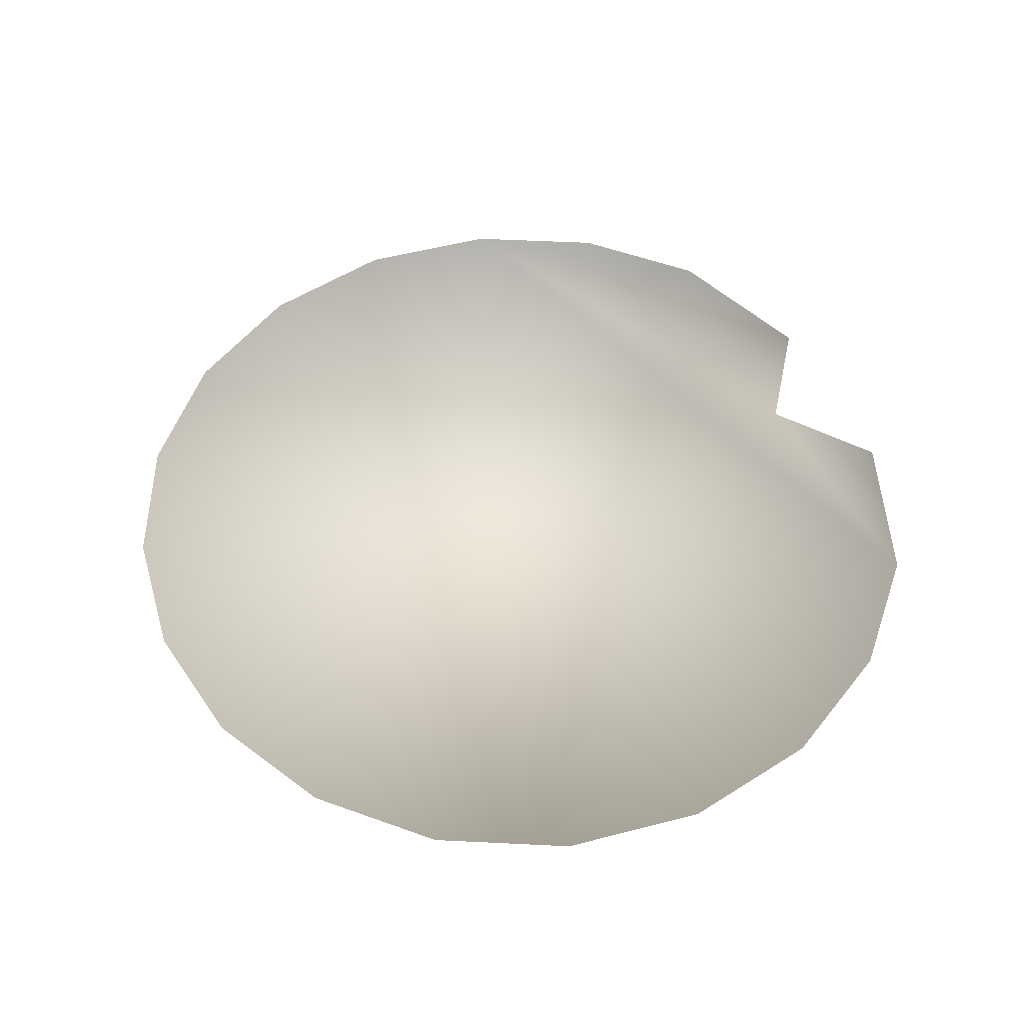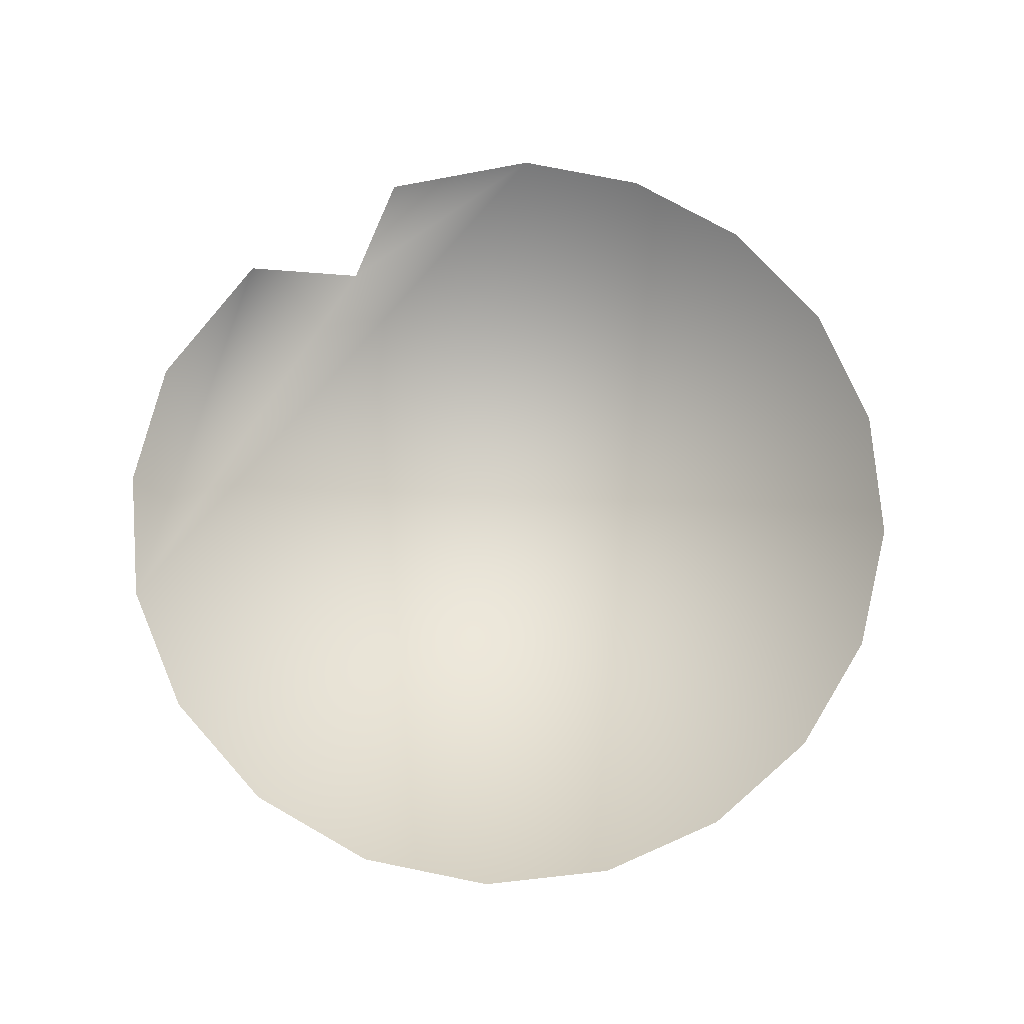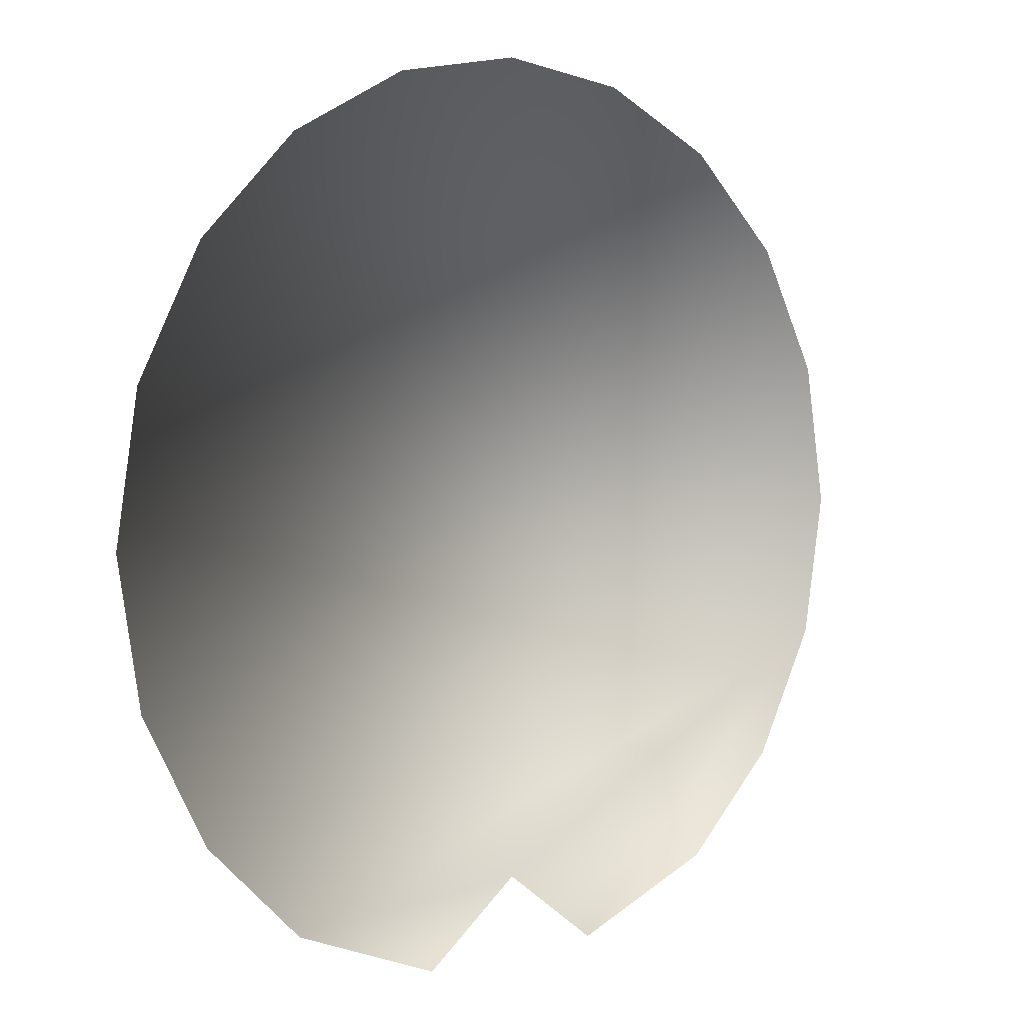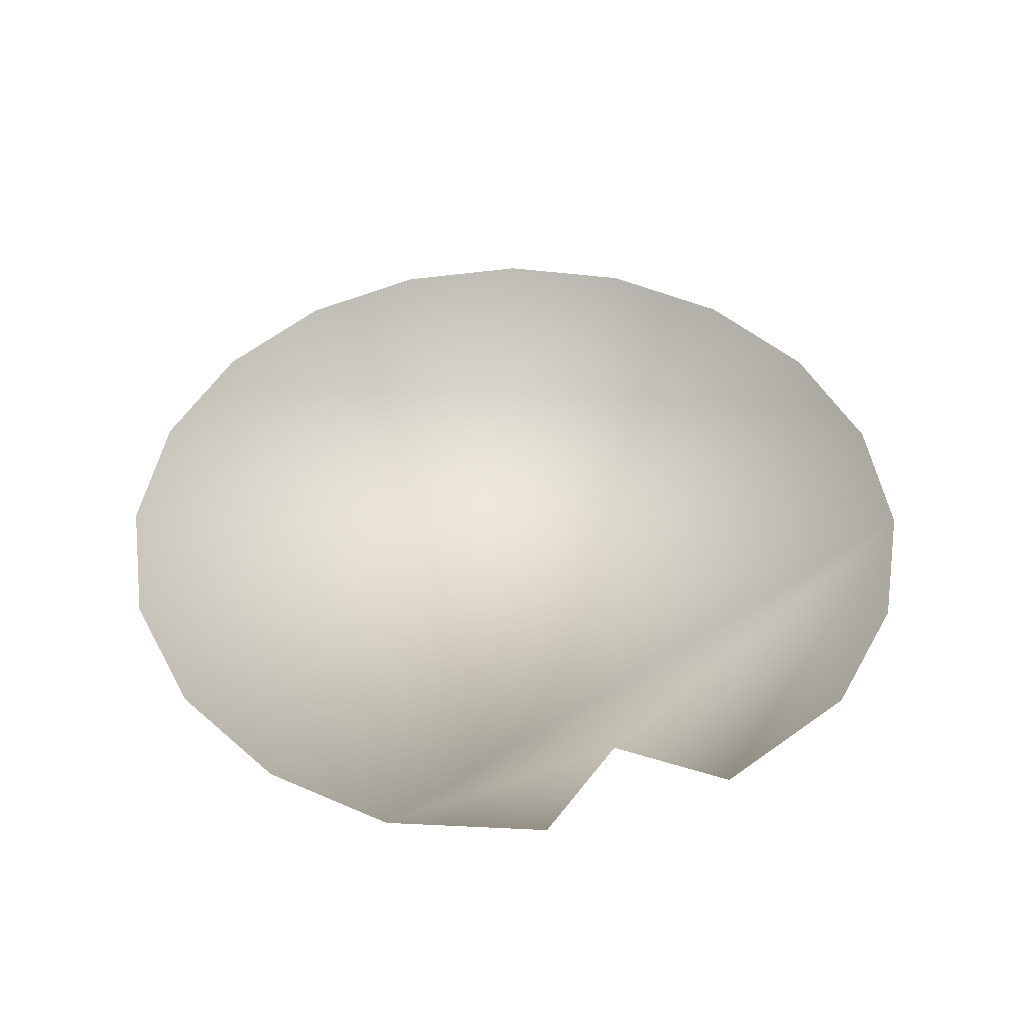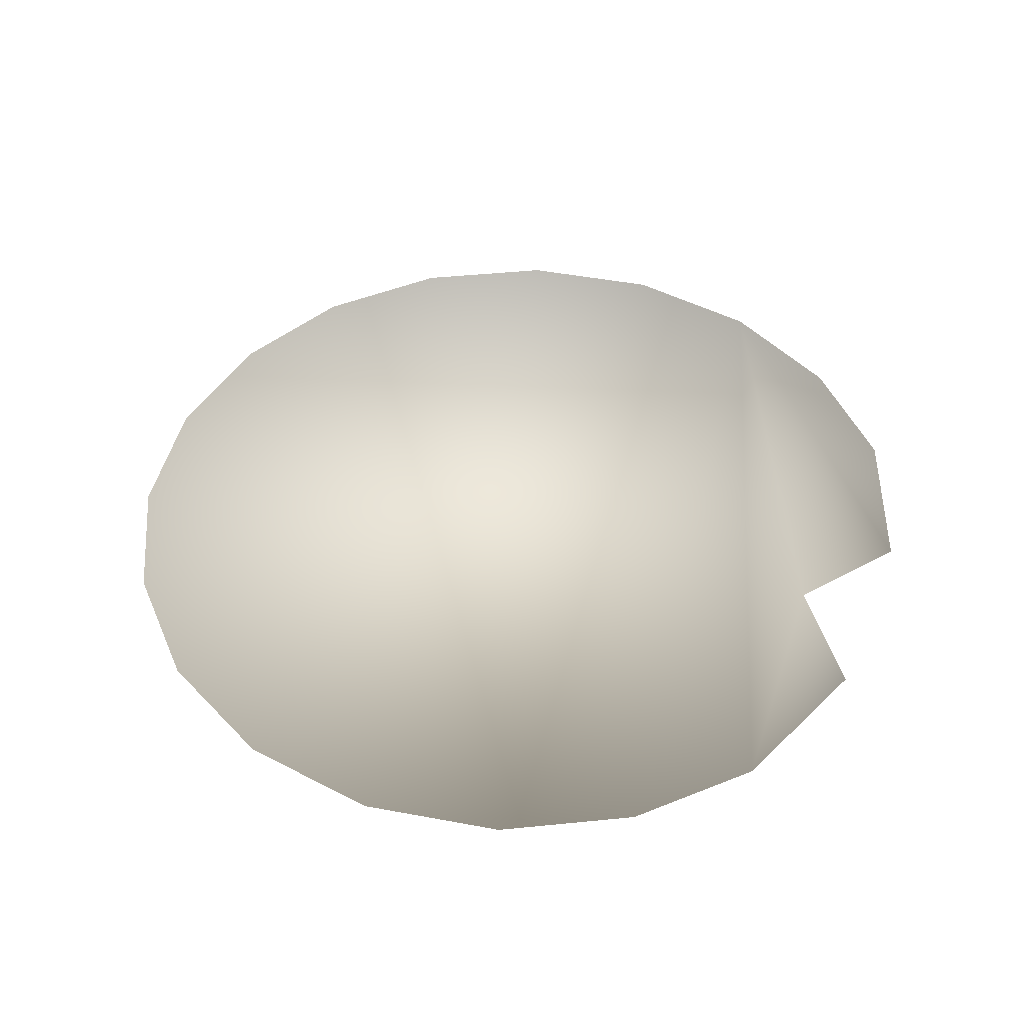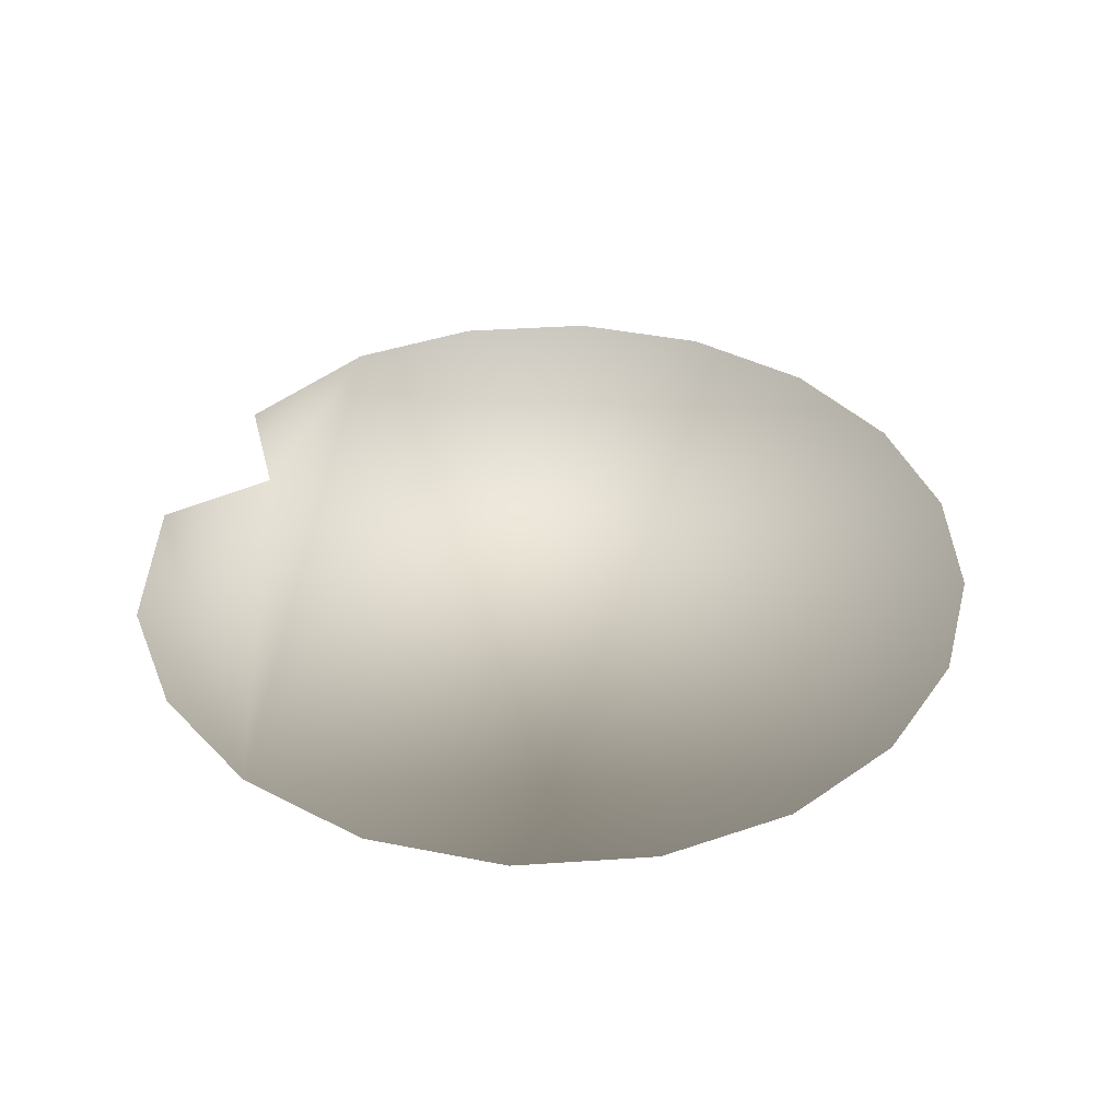
<metadata>
{"format":"obj","ext":"obj","renderer":"f3d","projection":"perspective","resolution":1024,"background":"white","views":[{"elev":53.2,"azim":65.1,"up":"+Y"},{"elev":73.7,"azim":-32.4,"up":"+Y"},{"elev":4.7,"azim":138.4,"up":"+Z"},{"elev":48.1,"azim":162.1,"up":"+Y"},{"elev":46.7,"azim":111.4,"up":"+Y"},{"elev":40.1,"azim":-66.8,"up":"+Y"}]}
</metadata>
<code>
v 65.36 40.95 68.77
v 46.16 40.95 31.42
v 83.17 40.95 68.77
v 103.9 40.95 40.75
v 102.4 40.95 50.09
v 91.33 40.95 64.77
v 50.55 40.95 58.38
v 74.26 40.95 17.84
v 91.33 40.95 16.74
v 74.26 40.95 70.13
v 57.2 40.95 64.77
v 97.98 40.95 23.13
v 50.55 40.95 23.13
v 57.2 40.95 16.74
v 81 40.95 12.78
v 97.98 40.95 58.38
v 67.53 40.95 12.78
v 46.16 40.95 50.09
v 102.4 40.95 31.42
v 44.63 40.95 40.75
f 1 2 3
f 2 4 5
f 1 7 2
f 8 9 2
f 9 12 2
f 13 14 2
f 8 15 9
f 6 2 16
f 17 8 2
f 7 18 2
f 2 19 4
f 14 17 2
f 18 20 2
f 2 5 16
f 2 12 19
f 7 1 11
f 2 6 3
f 1 3 10

</code>
